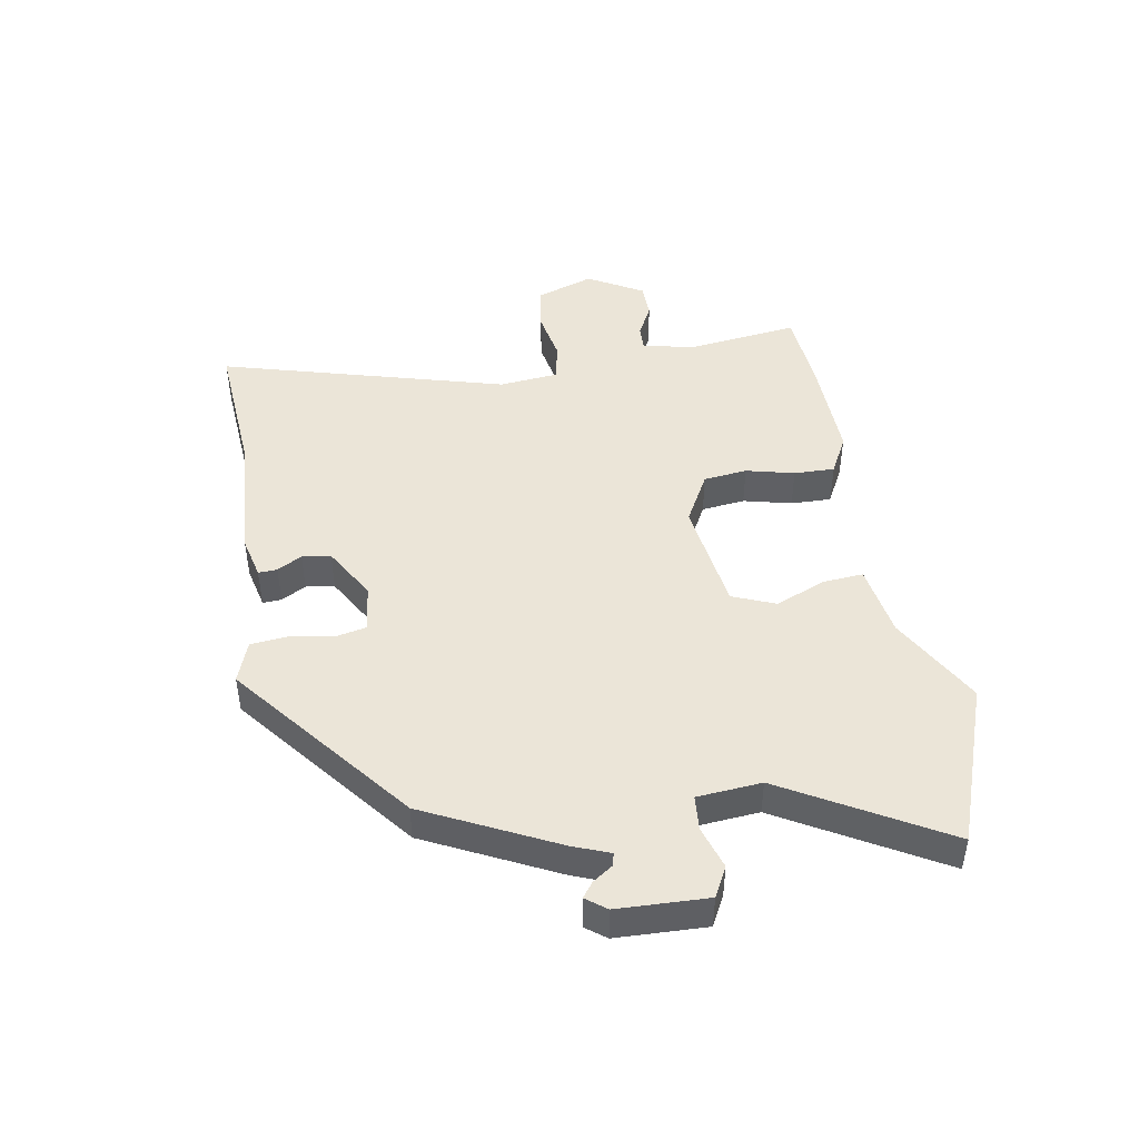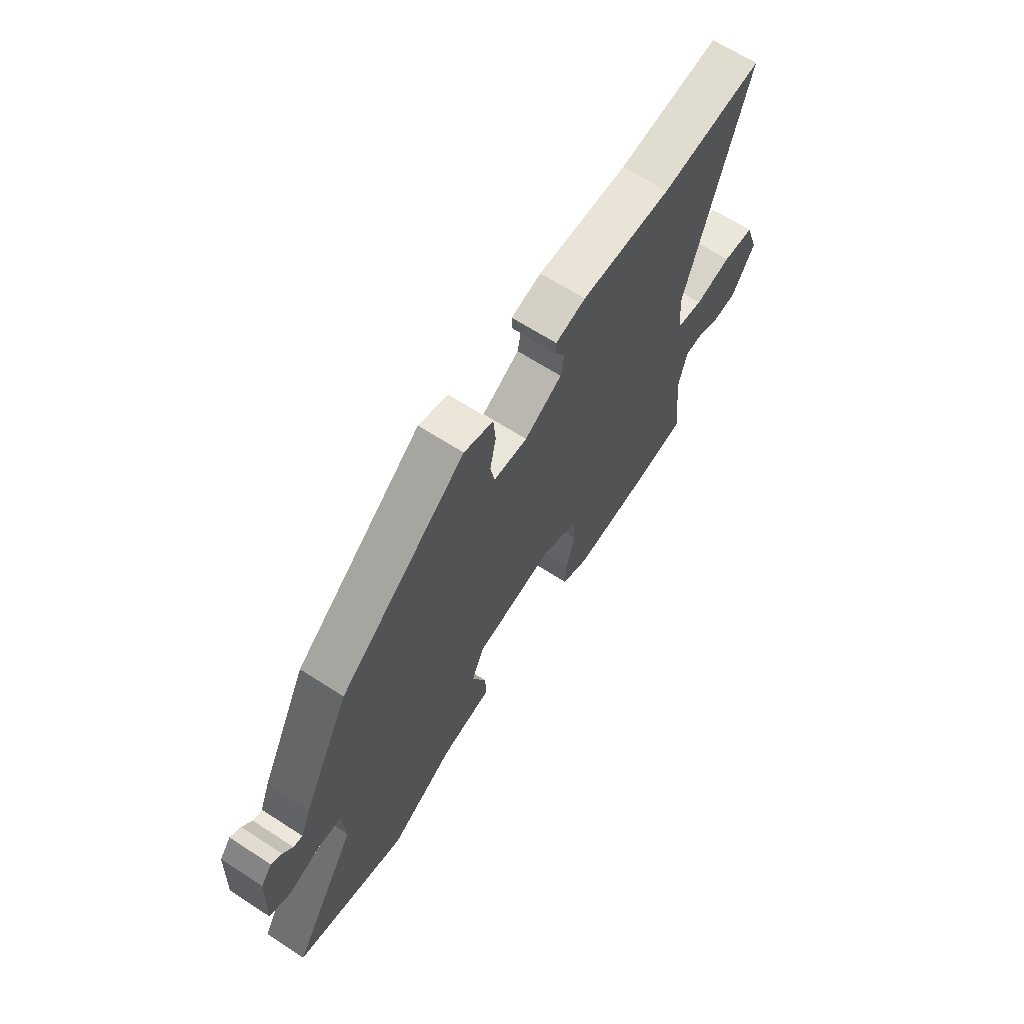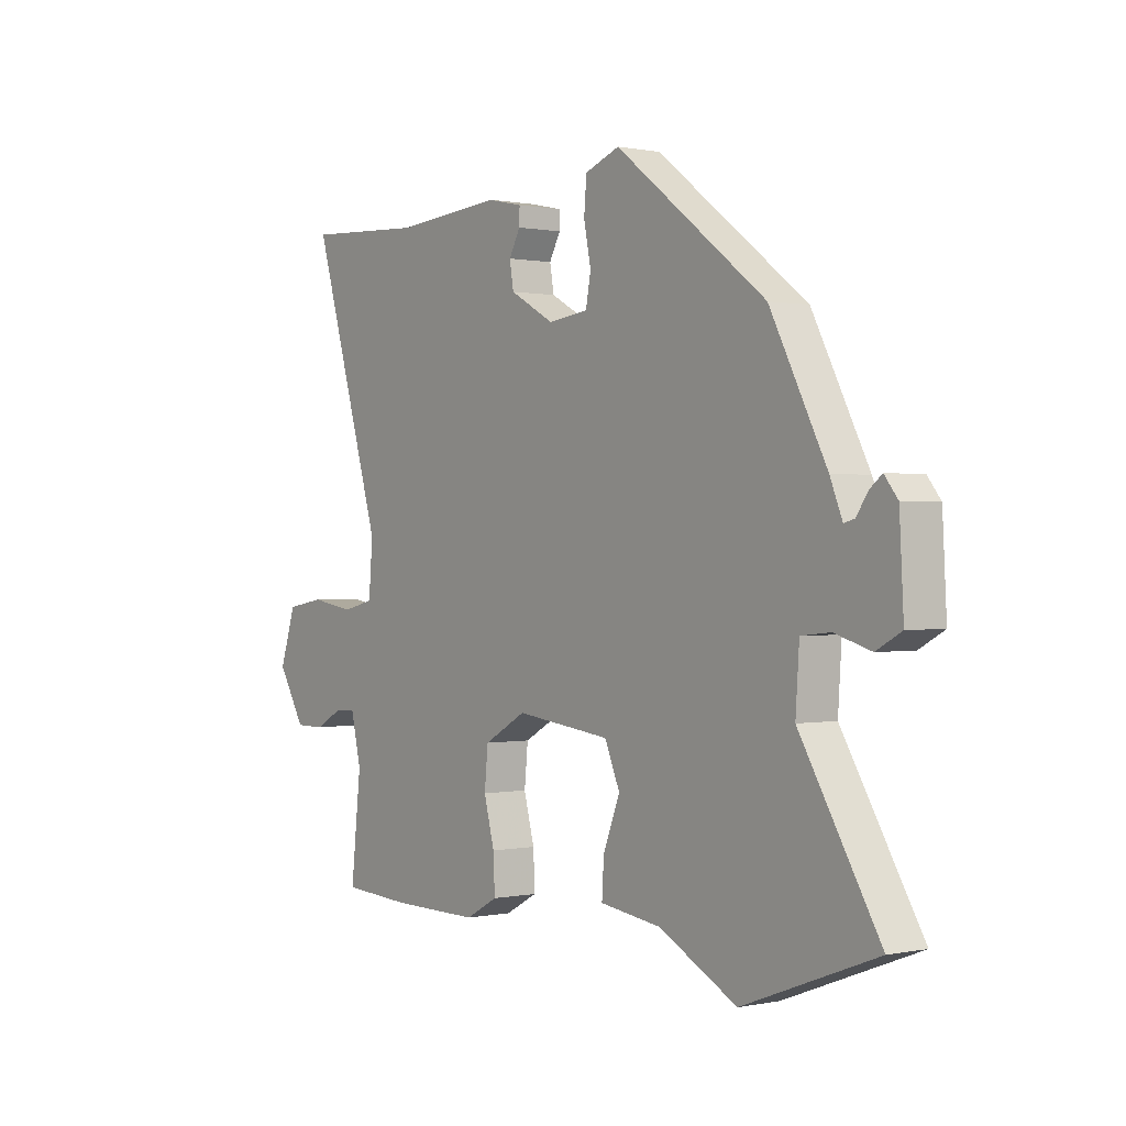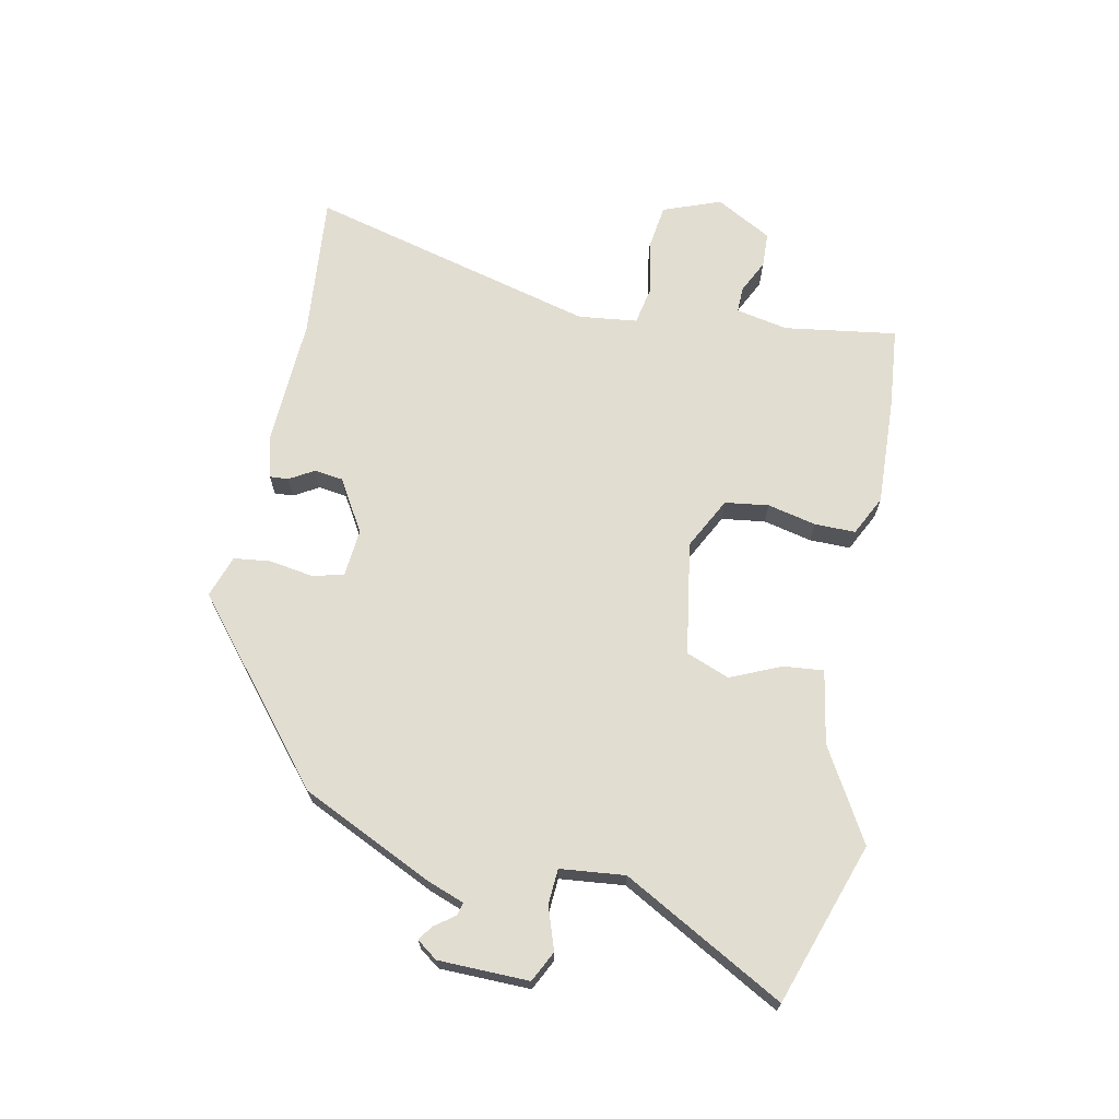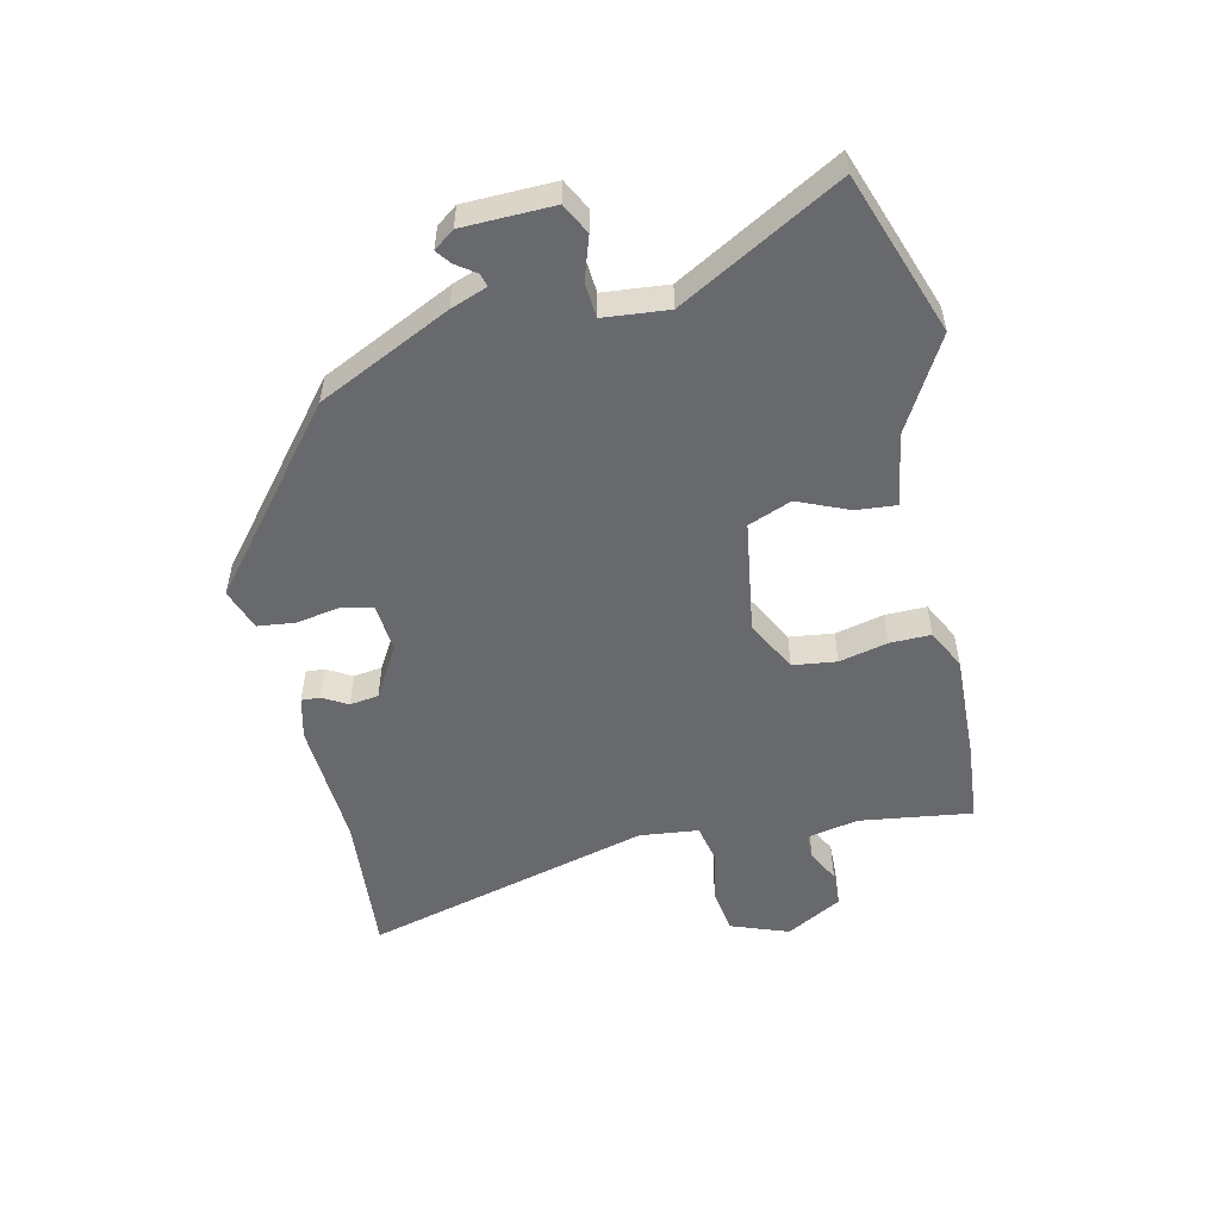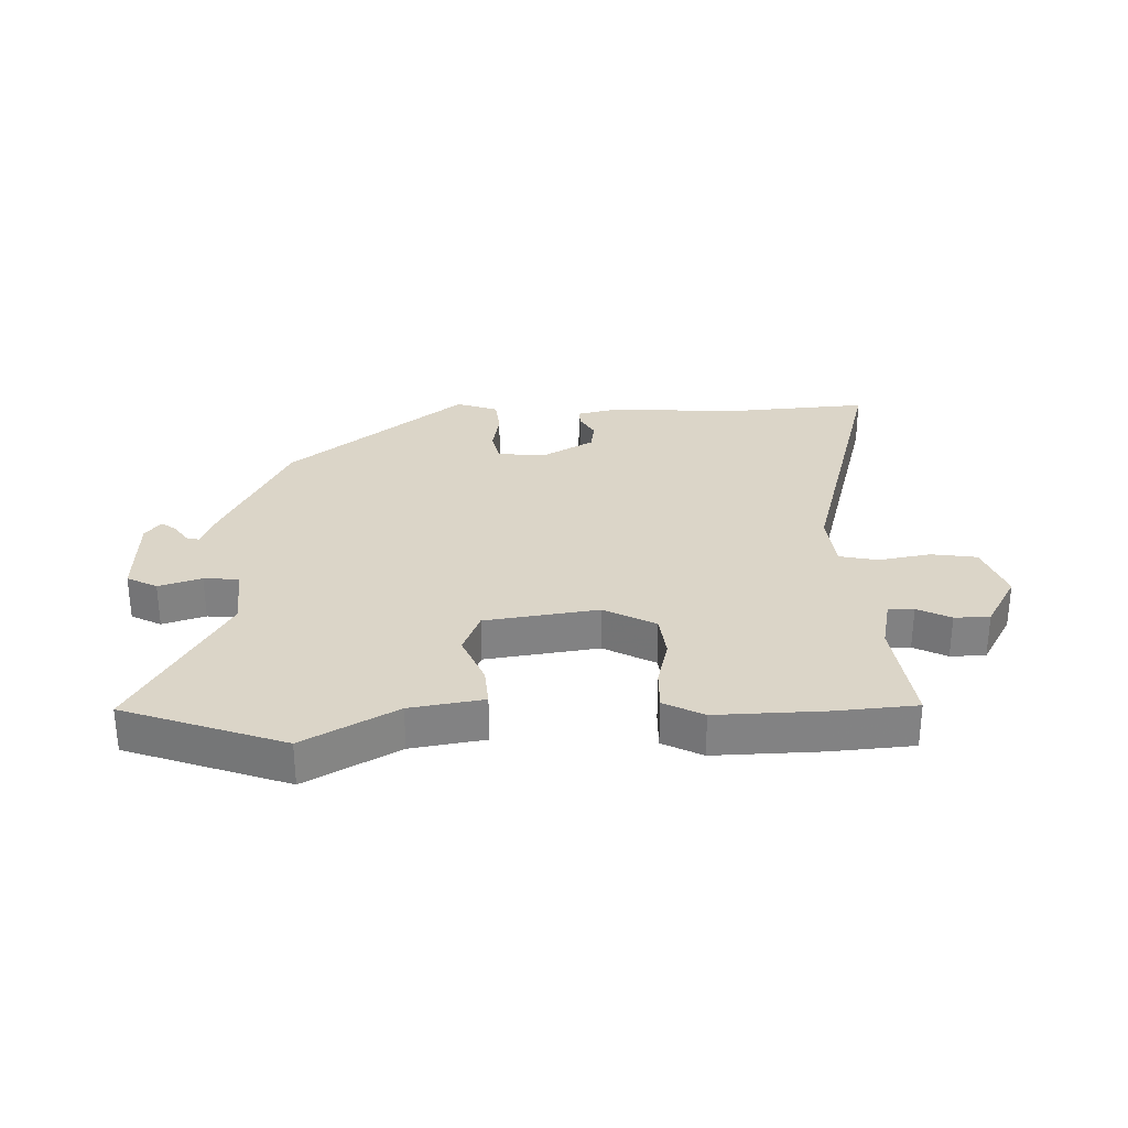
<metadata>
{"format":"obj","ext":"obj","renderer":"f3d","projection":"perspective","resolution":1024,"background":"white","views":[{"elev":45.7,"azim":79.1,"up":"+Y"},{"elev":66.3,"azim":122.9,"up":"+Z"},{"elev":0.5,"azim":53.0,"up":"+Z"},{"elev":68.5,"azim":99.4,"up":"+Y"},{"elev":-52.7,"azim":101.1,"up":"+Y"},{"elev":29.5,"azim":177.0,"up":"+Y"}]}
</metadata>
<code>
v 0.427 0.07 0.323
v 0.537 0.07 0.11
v 0.561 0.07 0.051
v 0.582 0.07 0.057
v 0.604 0.07 0.09
v 0.628 0.07 0.109
v 0.654 0.07 0.076
v 0.662 0.07 -0.072
v 0.613 0.07 -0.099
v 0.542 0.07 -0.078
v 0.485 0.07 -0.084
v 0.478 0.07 -0.19
v 0.633 0.07 -0.449
v 0.372 0.07 -0.549
v 0.219 0.07 -0.468
v 0.098 0.07 -0.451
v 0.102 0.07 -0.385
v 0.135 0.07 -0.301
v 0.105 0.07 -0.231
v -0.082 0.07 -0.208
v -0.165 0.07 -0.255
v -0.172 0.07 -0.327
v -0.151 0.07 -0.406
v -0.148 0.07 -0.473
v -0.212 0.07 -0.508
v -0.389 0.07 -0.507
v -0.523 0.07 -0.499
v -0.503 0.07 -0.314
v -0.523 0.07 -0.229
v -0.565 0.07 -0.231
v -0.619 0.07 -0.26
v -0.677 0.07 -0.26
v -0.731 0.07 -0.17
v -0.699 0.07 -0.074
v -0.624 0.07 -0.061
v -0.538 0.07 -0.075
v -0.475 0.07 -0.06
v -0.467 0.07 0.037
v -0.607 0.07 0.506
v -0.369 0.07 0.493
v -0.158 0.07 0.511
v -0.088 0.07 0.496
v -0.089 0.07 0.465
v -0.111 0.07 0.424
v -0.103 0.07 0.377
v -0.016 0.07 0.329
v 0.063 0.07 0.339
v 0.073 0.07 0.392
v 0.059 0.07 0.462
v 0.064 0.07 0.523
v 0.132 0.07 0.549
v 0.427 0 0.323
v 0.537 0 0.11
v 0.561 0 0.051
v 0.582 0 0.057
v 0.604 0 0.09
v 0.628 0 0.109
v 0.654 0 0.076
v 0.662 0 -0.072
v 0.613 0 -0.099
v 0.542 0 -0.078
v 0.485 0 -0.084
v 0.478 0 -0.19
v 0.633 0 -0.449
v 0.372 0 -0.549
v 0.219 0 -0.468
v 0.098 0 -0.451
v 0.102 0 -0.385
v 0.135 0 -0.301
v 0.105 0 -0.231
v -0.082 0 -0.208
v -0.165 0 -0.255
v -0.172 0 -0.327
v -0.151 0 -0.406
v -0.148 0 -0.473
v -0.212 0 -0.508
v -0.389 0 -0.507
v -0.523 0 -0.499
v -0.503 0 -0.314
v -0.523 0 -0.229
v -0.565 0 -0.231
v -0.619 0 -0.26
v -0.677 0 -0.26
v -0.731 0 -0.17
v -0.699 0 -0.074
v -0.624 0 -0.061
v -0.538 0 -0.075
v -0.475 0 -0.06
v -0.467 0 0.037
v -0.607 0 0.506
v -0.369 0 0.493
v -0.158 0 0.511
v -0.088 0 0.496
v -0.089 0 0.465
v -0.111 0 0.424
v -0.103 0 0.377
v -0.016 0 0.329
v 0.063 0 0.339
v 0.073 0 0.392
v 0.059 0 0.462
v 0.064 0 0.523
v 0.132 0 0.549
f 1 2 3
f 51 1 3
f 50 51 3
f 49 50 3
f 48 49 3
f 47 48 3
f 46 47 3
f 42 43 44
f 41 42 44
f 40 41 44
f 40 44 45
f 39 40 45
f 38 39 45
f 37 38 45 46
f 34 35 36
f 33 34 36
f 32 33 36
f 31 32 36
f 30 31 36
f 29 30 36 37
f 37 46 3
f 29 37 3
f 28 29 3
f 26 27 28
f 25 26 28
f 24 25 28
f 23 24 28
f 22 23 28
f 15 16 17 18
f 15 18 19
f 14 15 19
f 13 14 19
f 12 13 19
f 11 12 19 20
f 8 9 10
f 7 8 10
f 6 7 10
f 5 6 10
f 4 5 10
f 4 10 11
f 3 4 11 20
f 21 22 28
f 20 21 28
f 3 20 28
f 54 53 52
f 54 52 102
f 54 102 101
f 54 101 100
f 54 100 99
f 54 99 98
f 54 98 97
f 95 94 93
f 95 93 92
f 95 92 91
f 96 95 91
f 96 91 90
f 96 90 89
f 97 96 89 88
f 87 86 85
f 87 85 84
f 87 84 83
f 87 83 82
f 87 82 81
f 88 87 81 80
f 54 97 88
f 54 88 80
f 54 80 79
f 79 78 77
f 79 77 76
f 79 76 75
f 79 75 74
f 79 74 73
f 69 68 67 66
f 70 69 66
f 70 66 65
f 70 65 64
f 70 64 63
f 71 70 63 62
f 61 60 59
f 61 59 58
f 61 58 57
f 61 57 56
f 61 56 55
f 62 61 55
f 71 62 55 54
f 79 73 72
f 79 72 71
f 79 71 54
f 1 52 53 2
f 2 53 54 3
f 3 54 55 4
f 4 55 56 5
f 5 56 57 6
f 6 57 58 7
f 7 58 59 8
f 8 59 60 9
f 9 60 61 10
f 10 61 62 11
f 11 62 63 12
f 12 63 64 13
f 13 64 65 14
f 14 65 66 15
f 15 66 67 16
f 16 67 68 17
f 17 68 69 18
f 18 69 70 19
f 19 70 71 20
f 20 71 72 21
f 21 72 73 22
f 22 73 74 23
f 23 74 75 24
f 24 75 76 25
f 25 76 77 26
f 26 77 78 27
f 27 78 79 28
f 28 79 80 29
f 29 80 81 30
f 30 81 82 31
f 31 82 83 32
f 32 83 84 33
f 33 84 85 34
f 34 85 86 35
f 35 86 87 36
f 36 87 88 37
f 37 88 89 38
f 38 89 90 39
f 39 90 91 40
f 40 91 92 41
f 41 92 93 42
f 42 93 94 43
f 43 94 95 44
f 44 95 96 45
f 45 96 97 46
f 46 97 98 47
f 47 98 99 48
f 48 99 100 49
f 49 100 101 50
f 50 101 102 51
f 51 102 52 1

</code>
